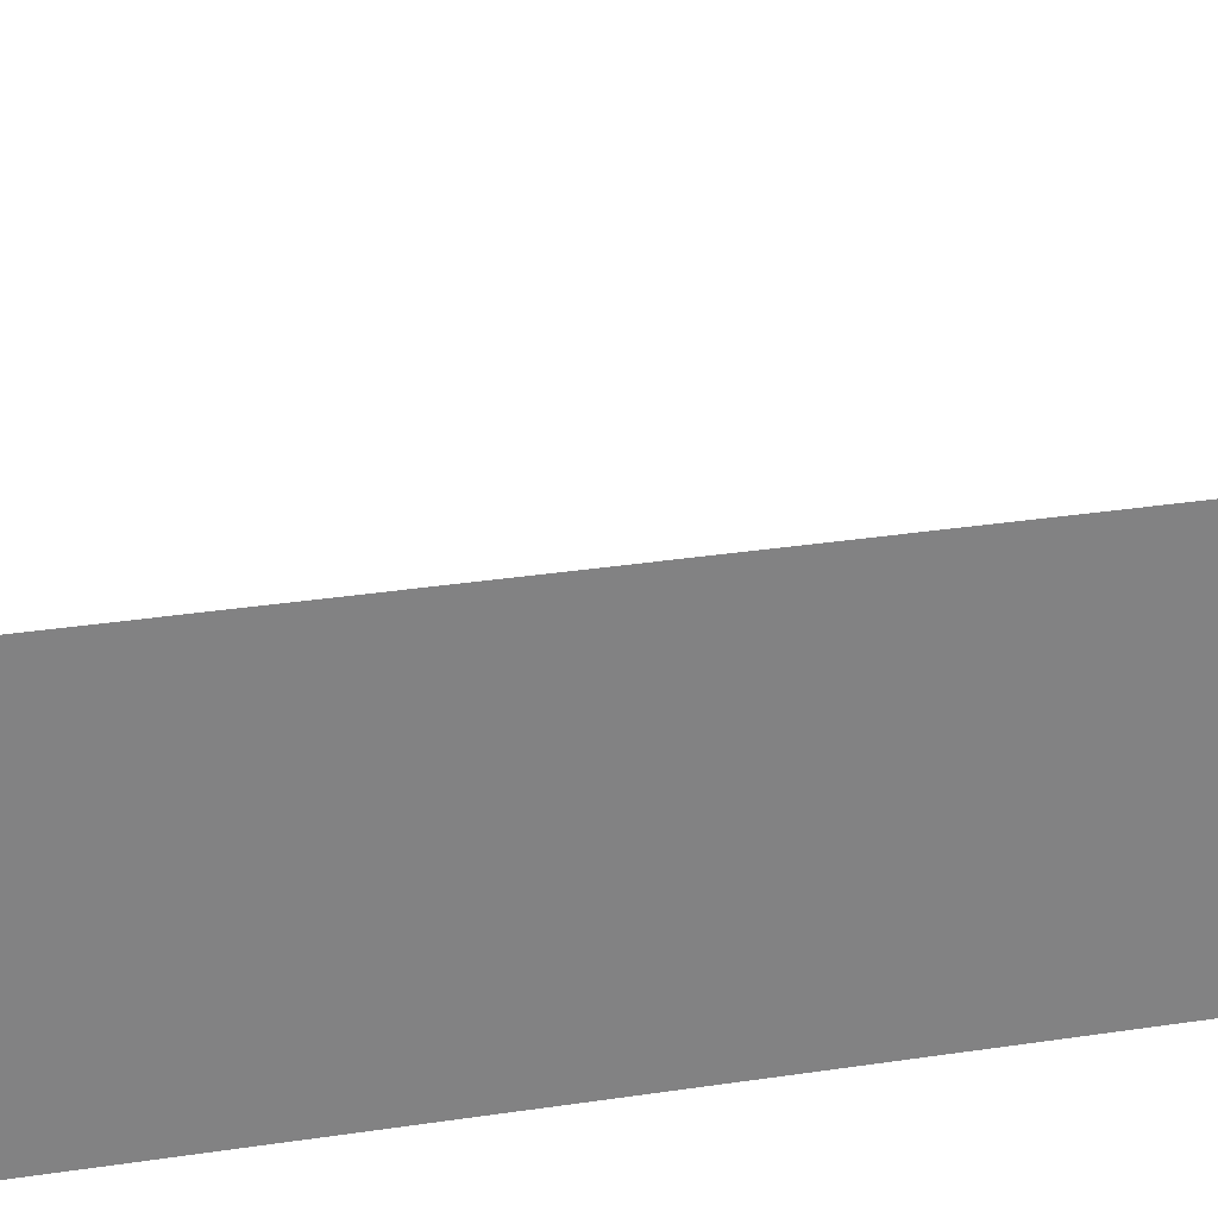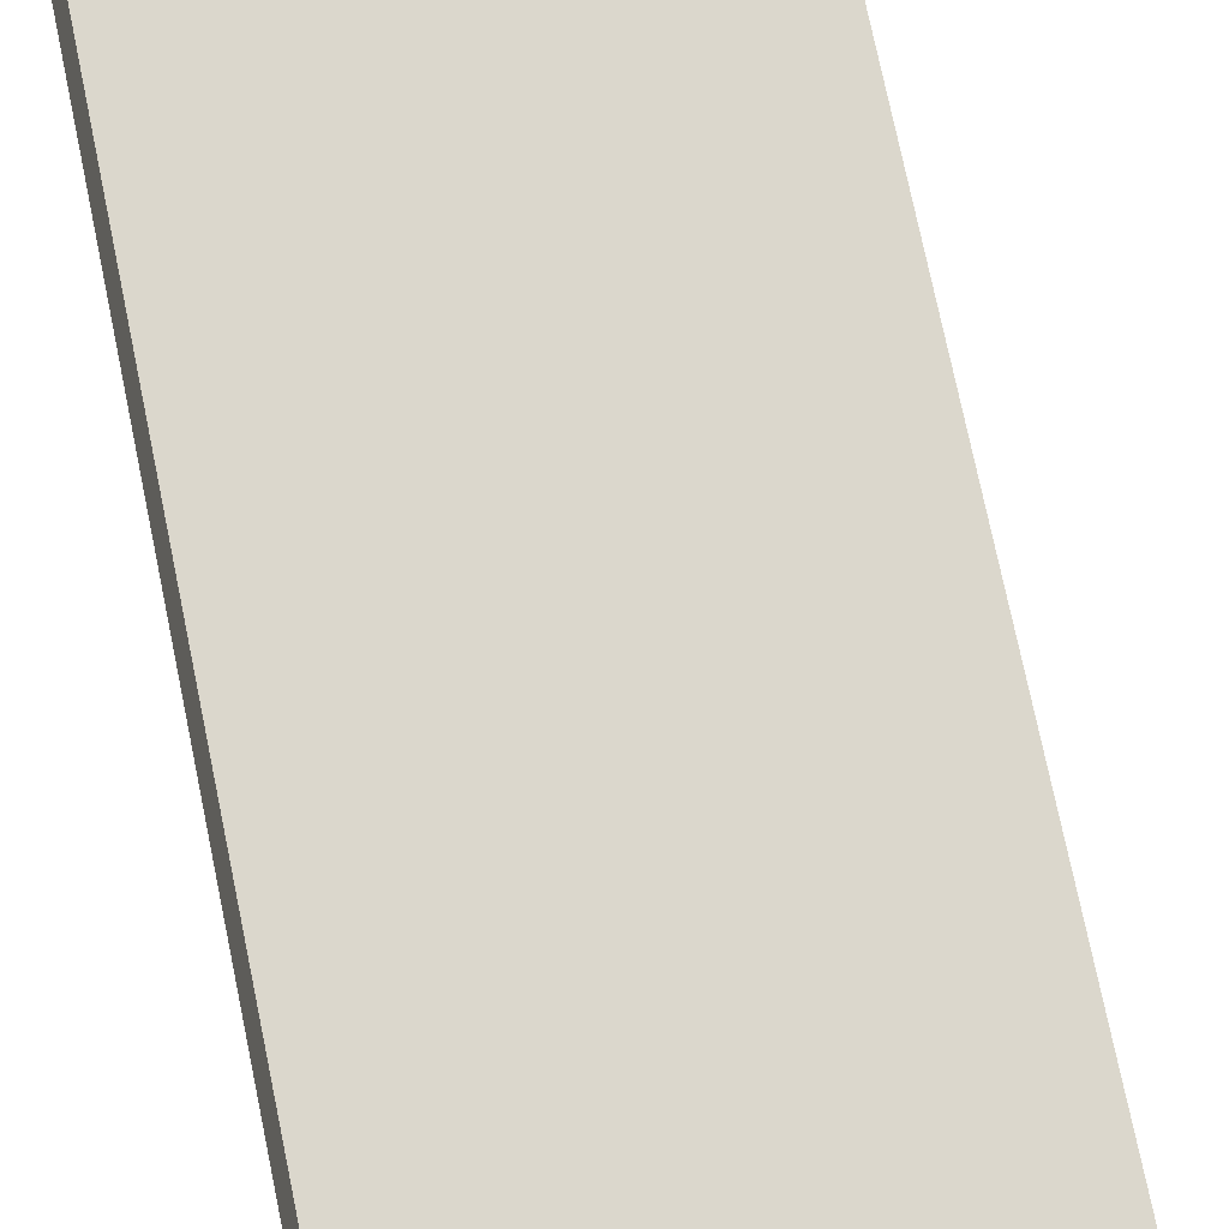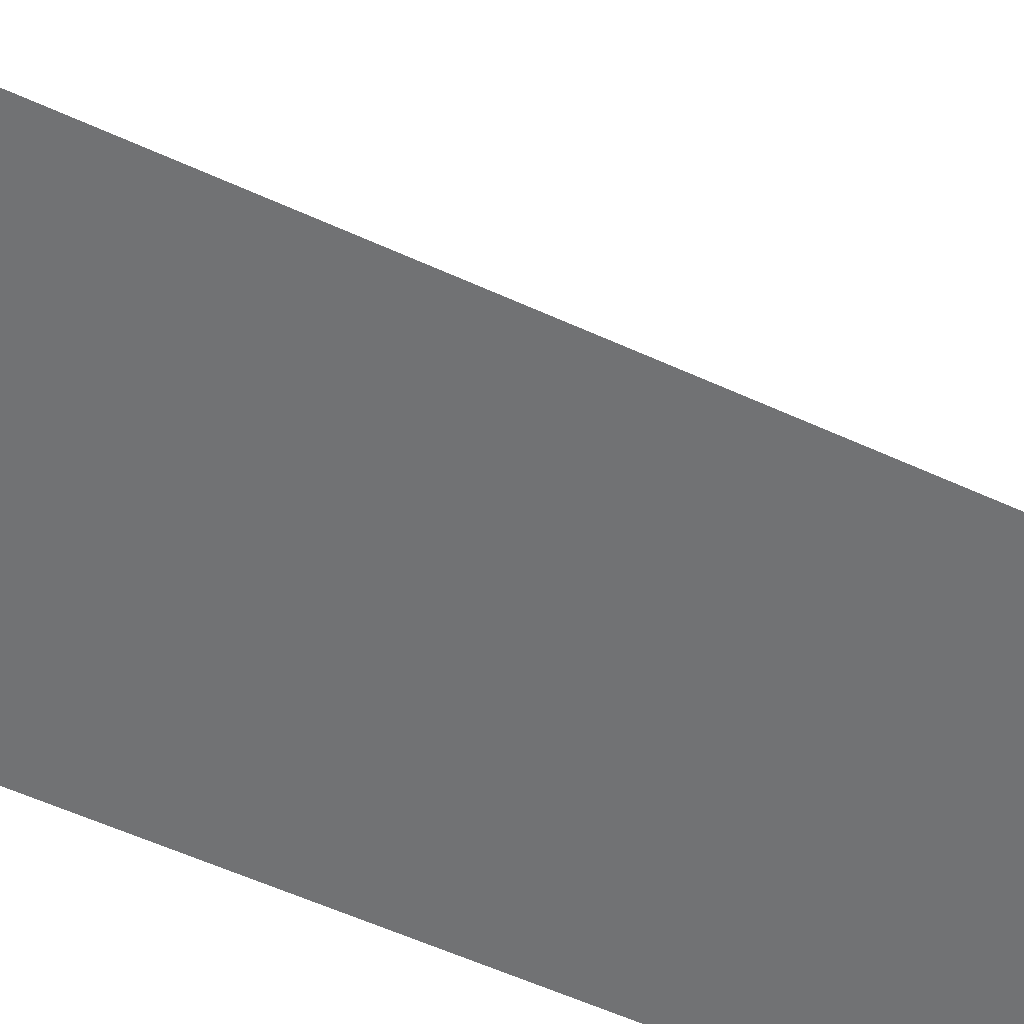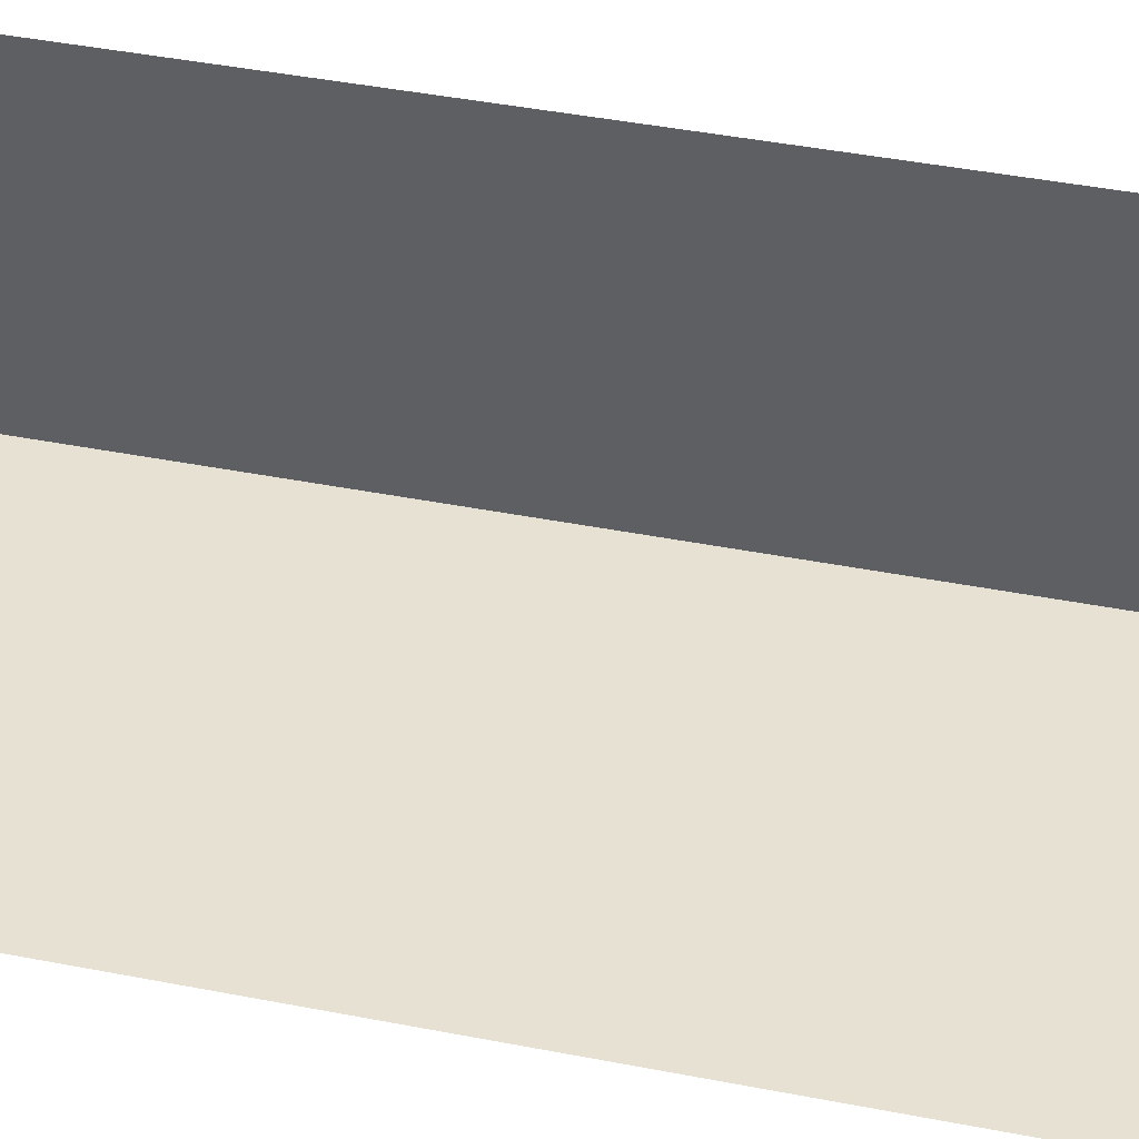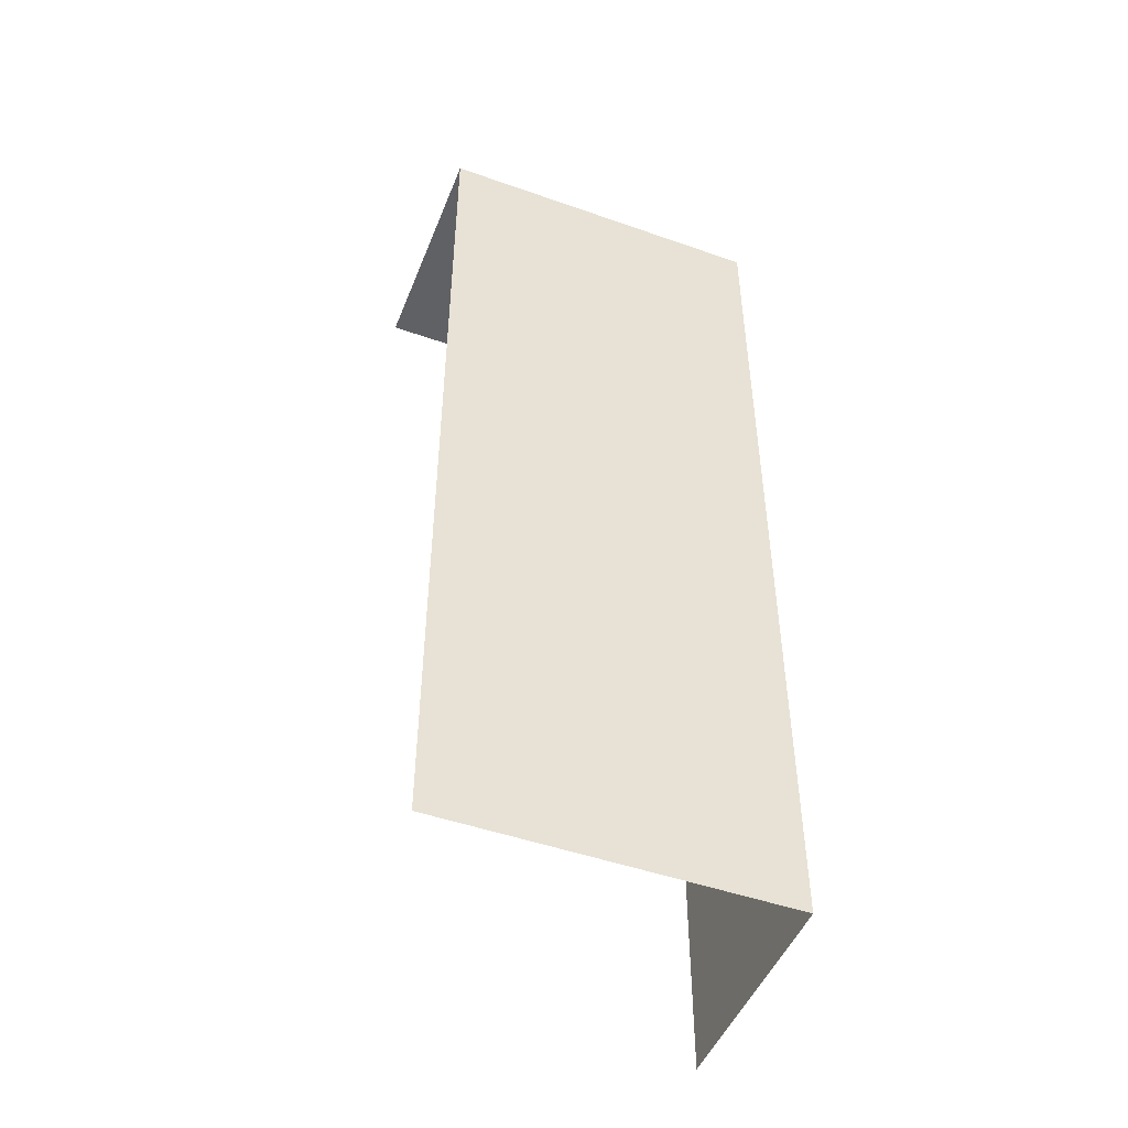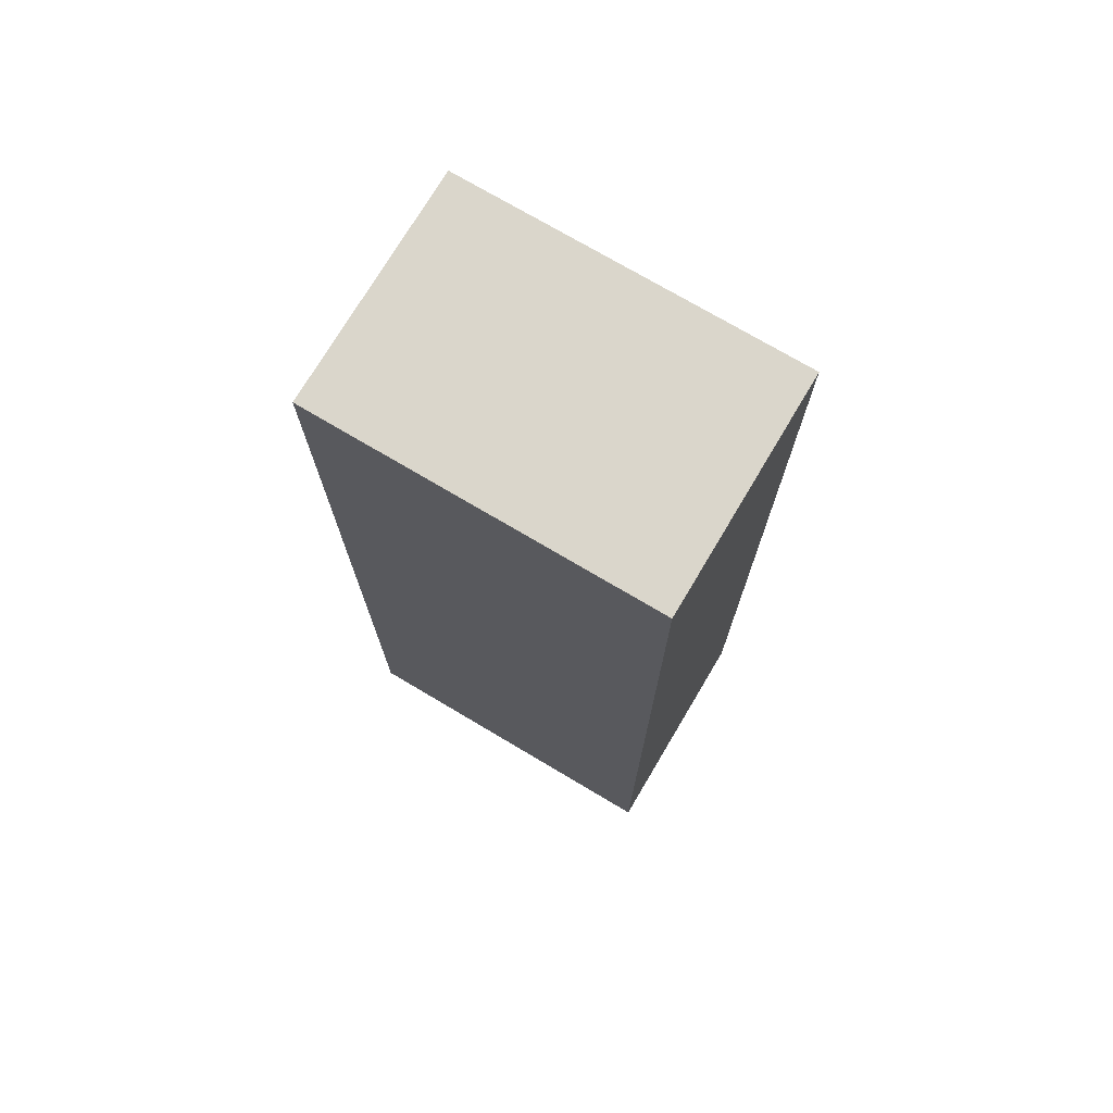
<metadata>
{"format":"obj","ext":"obj","renderer":"f3d","projection":"perspective","resolution":1024,"background":"white","views":[{"elev":29.4,"azim":-103.0,"up":"+Z"},{"elev":73.1,"azim":-11.6,"up":"+Z"},{"elev":-55.6,"azim":64.1,"up":"+Z"},{"elev":39.4,"azim":104.0,"up":"+Z"},{"elev":-48.5,"azim":158.6,"up":"+Y"},{"elev":73.9,"azim":-149.3,"up":"+Y"}]}
</metadata>
<code>
g default
v -12.5 -35 8.5
v -12.5 35 8.5
v 12.5 35 8.5
v -12.5 35 -8.5
v 12.5 35 -8.5
v -12.5 -35 -8.5
v 12.5 -35 -8.5
g lp
f 2 3 5 4
f 4 5 7 6
f 6 1 2 4

</code>
